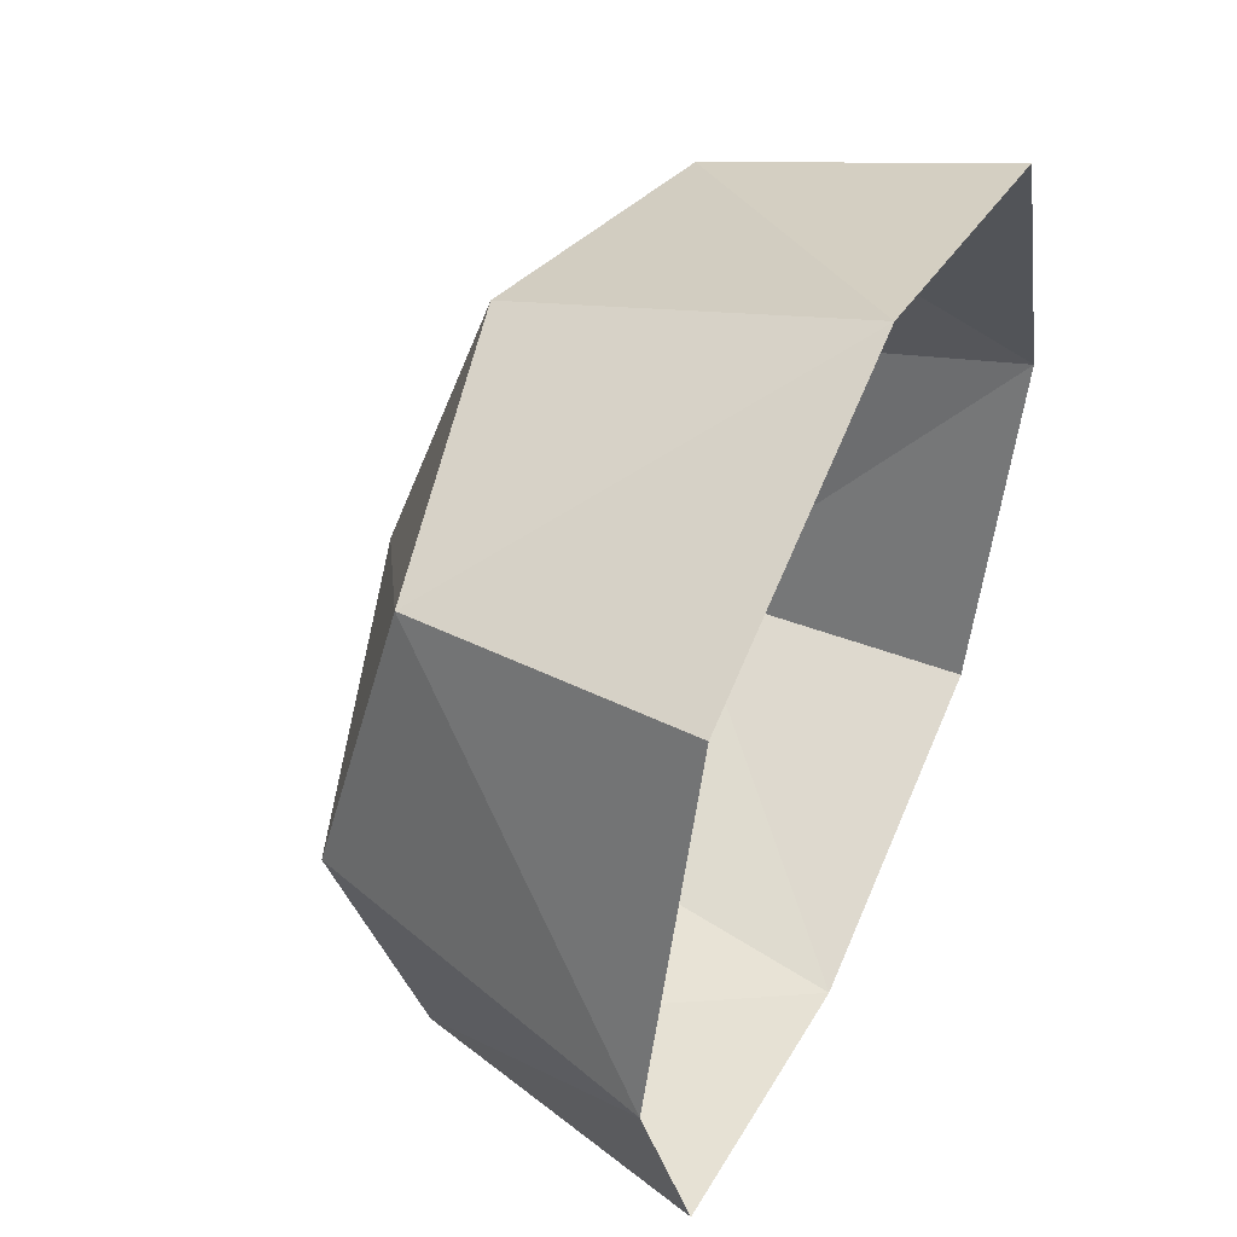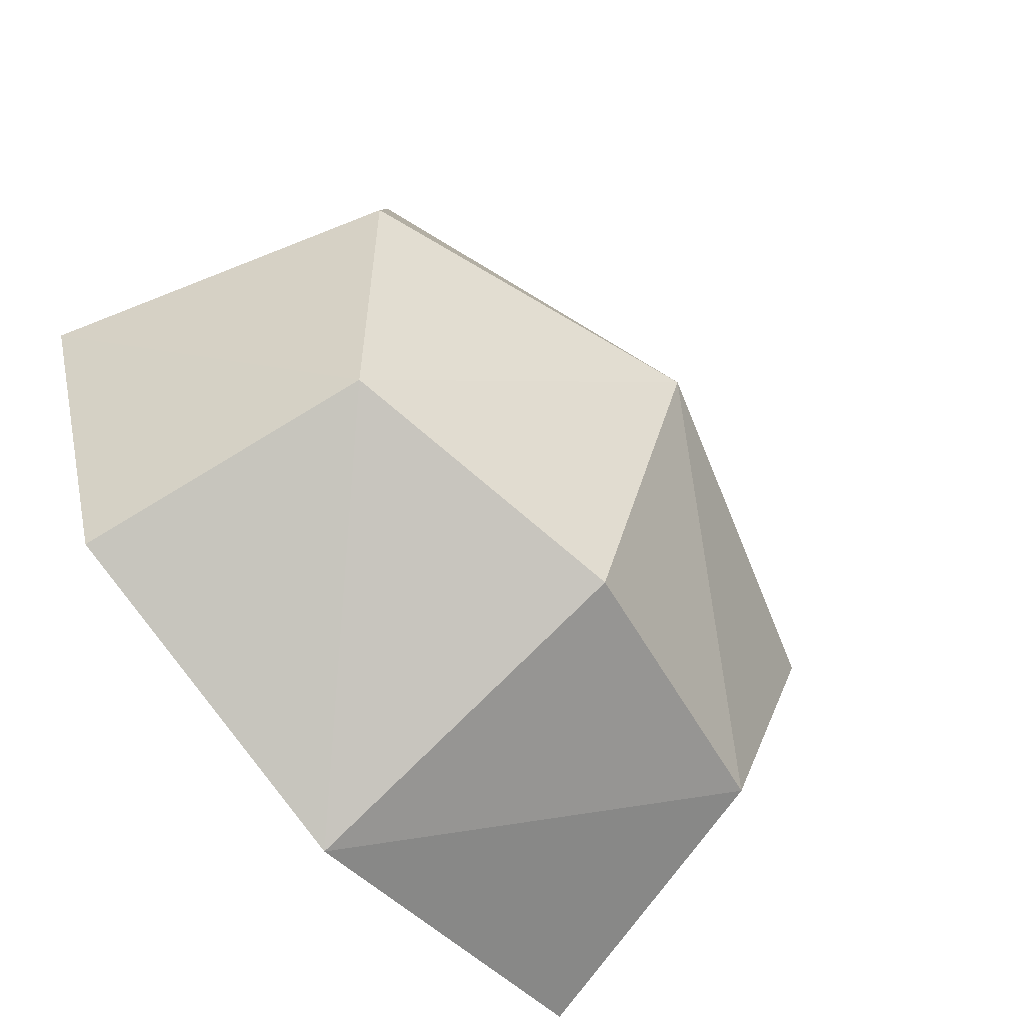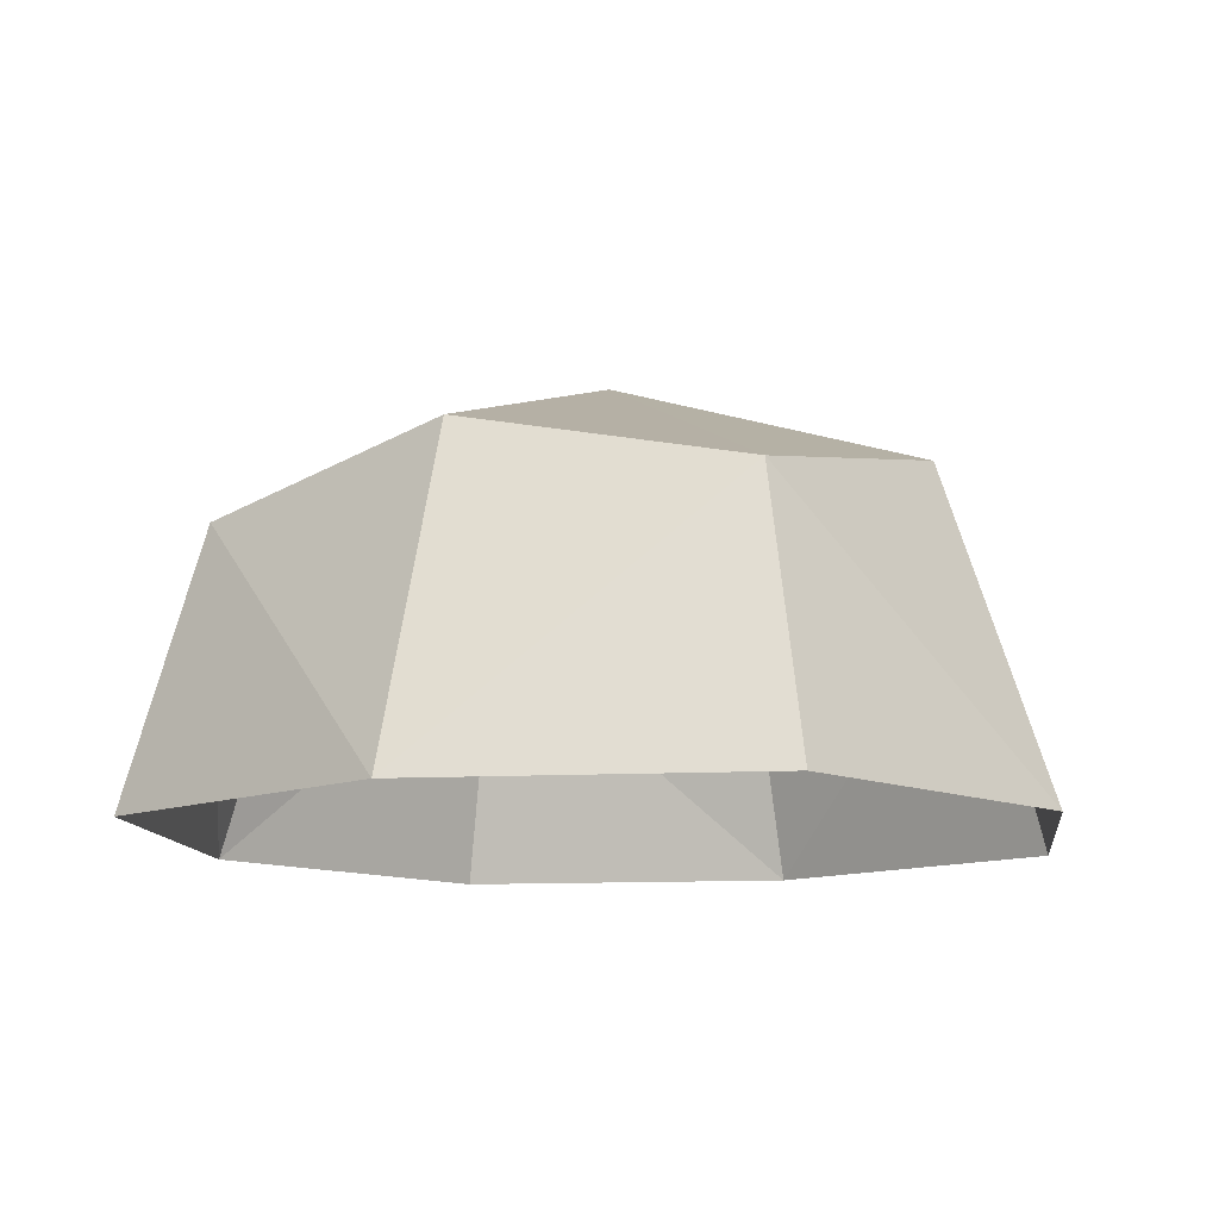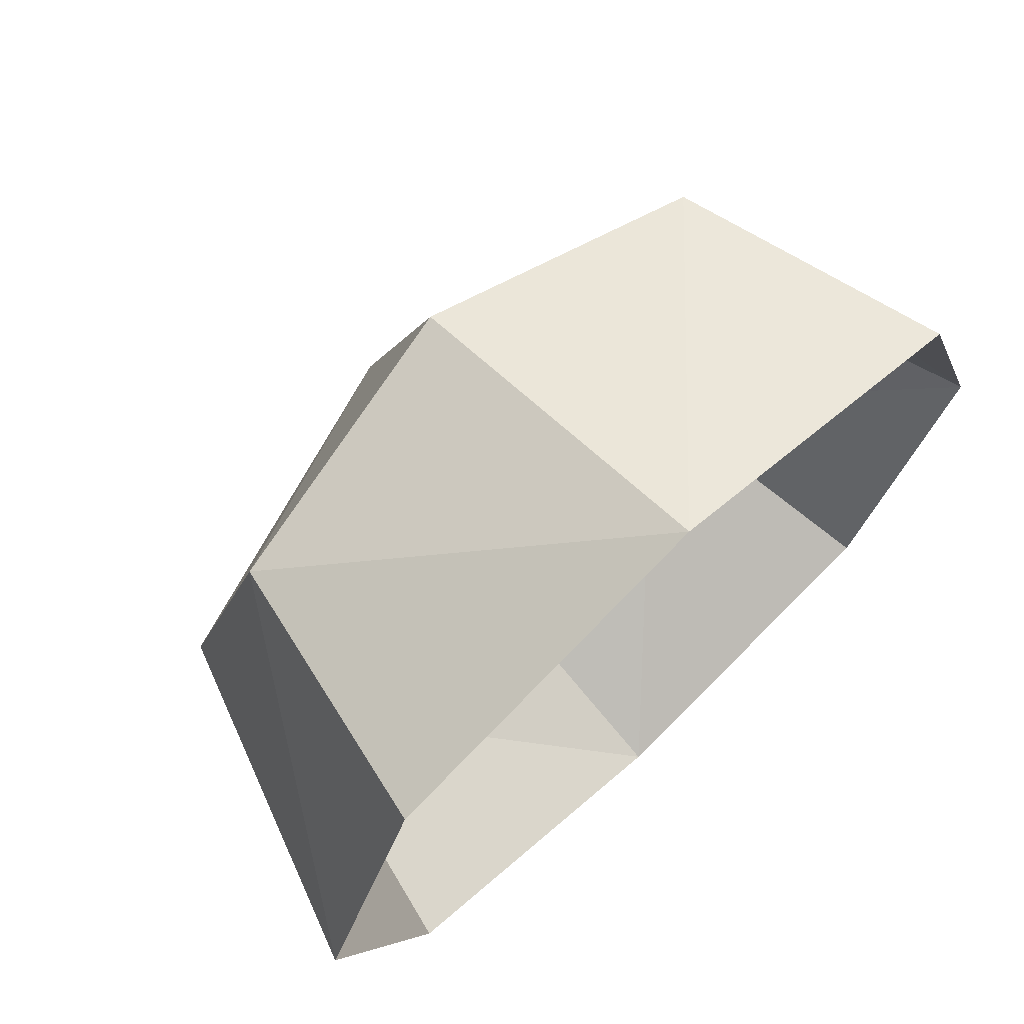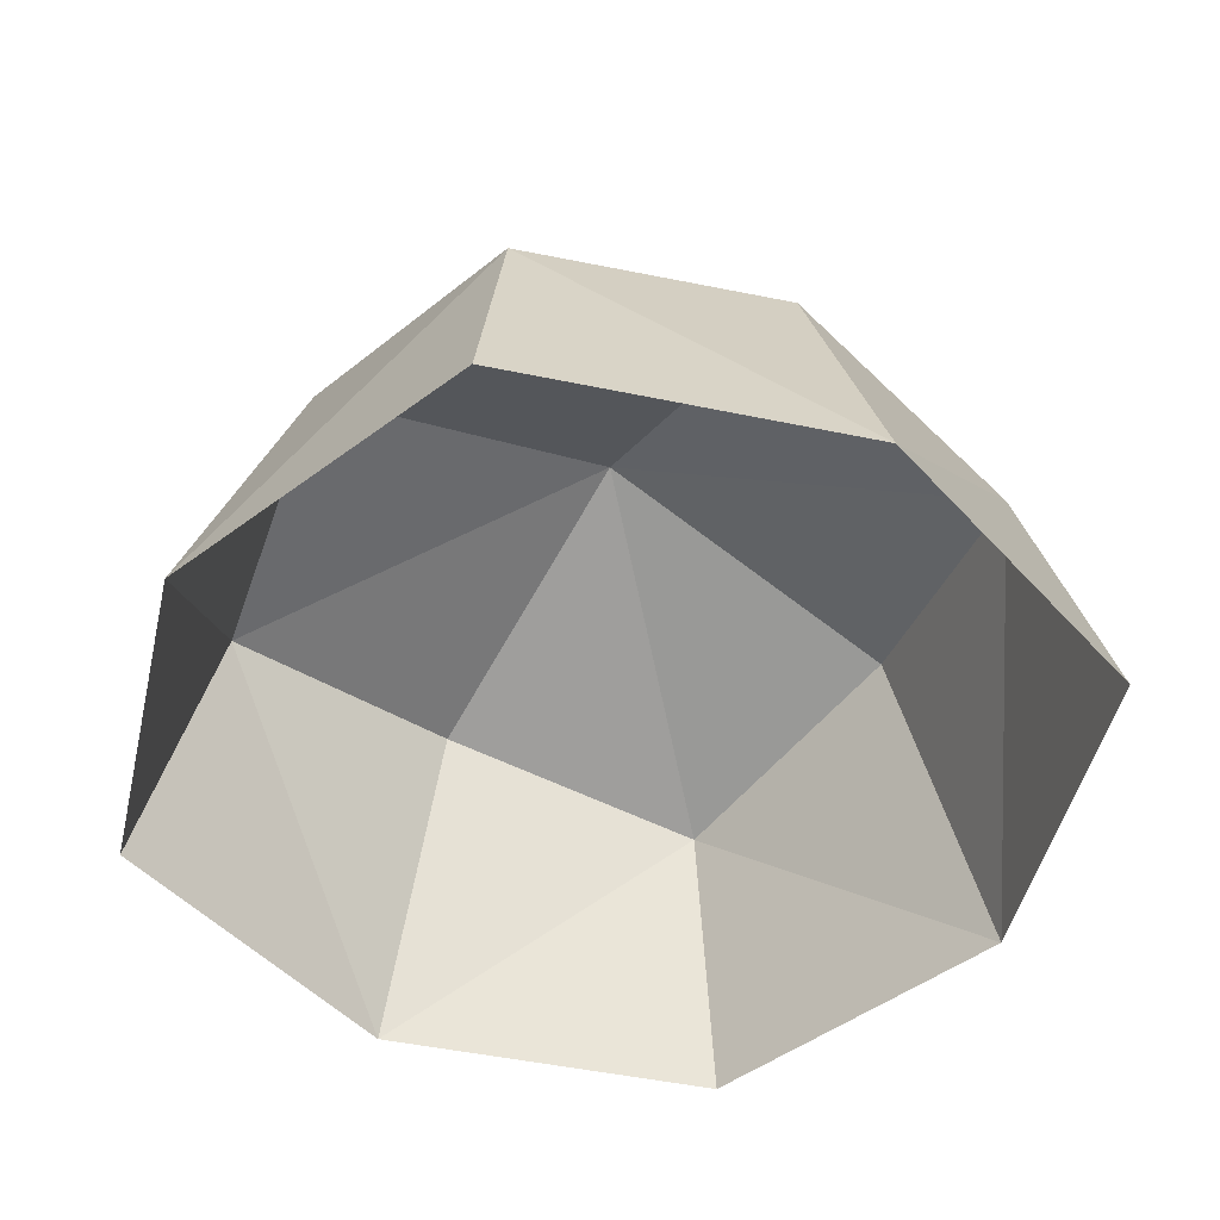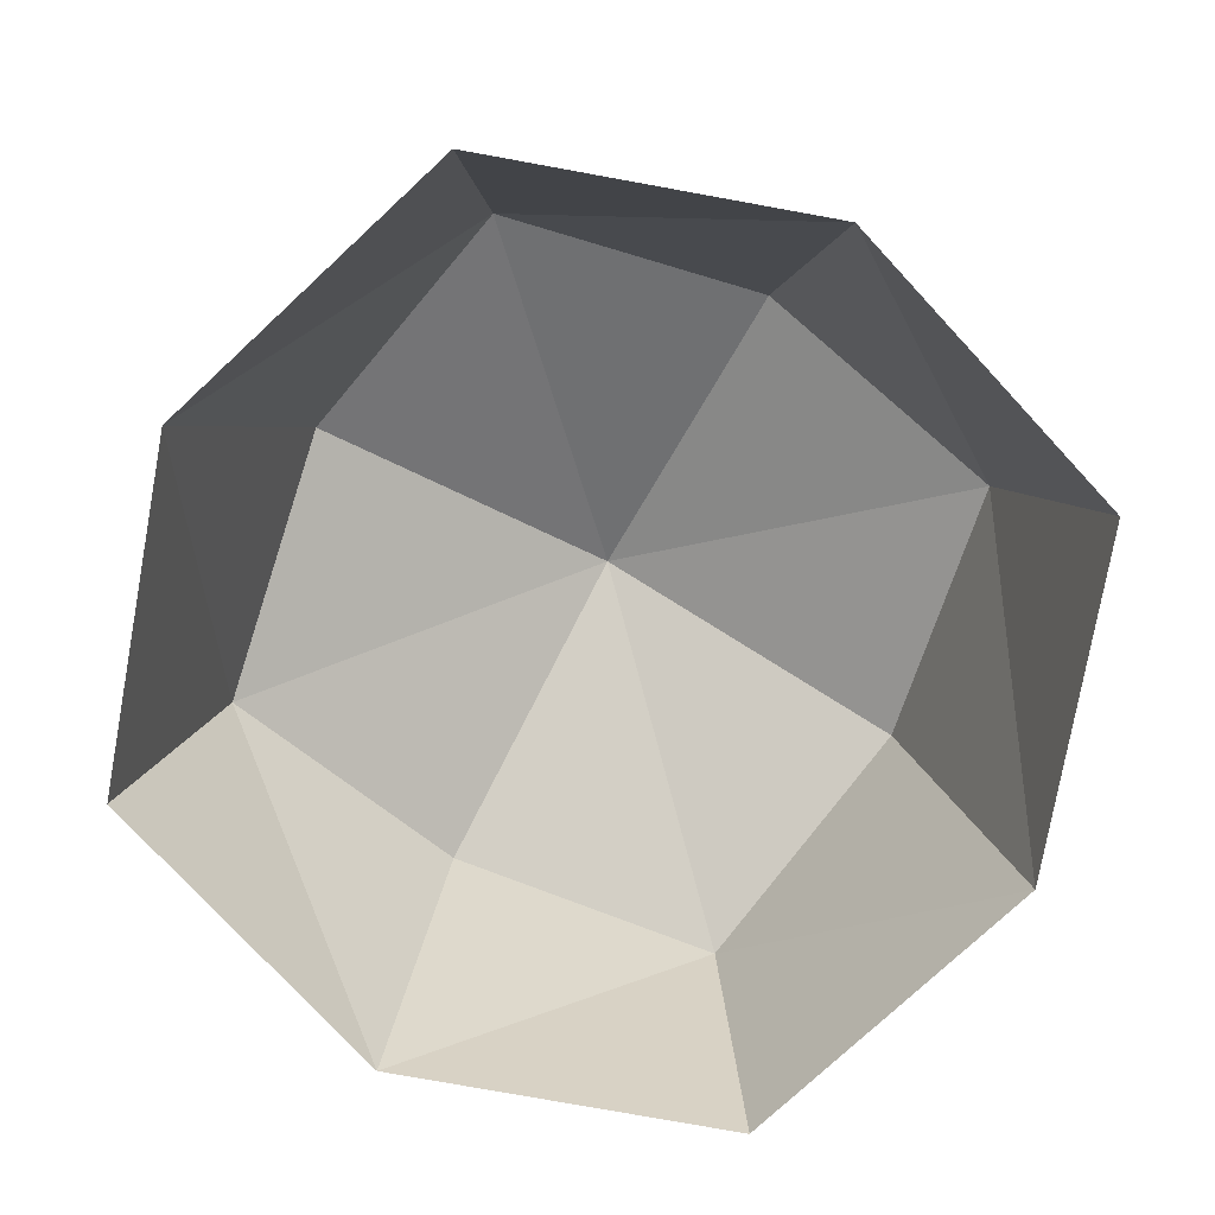
<metadata>
{"format":"obj","ext":"obj","renderer":"f3d","projection":"perspective","resolution":1024,"background":"white","views":[{"elev":49.6,"azim":-65.3,"up":"+Z"},{"elev":-67.0,"azim":130.4,"up":"+Z"},{"elev":-11.7,"azim":-64.4,"up":"+Y"},{"elev":71.9,"azim":-42.9,"up":"+Z"},{"elev":-48.4,"azim":-121.6,"up":"+Y"},{"elev":-77.3,"azim":61.3,"up":"+Y"}]}
</metadata>
<code>
o Cube
v 0.5 0.5 -0.5
v 0.5 0.5 0.5
v -0.5 0.5 -0.5
v -0.5 0.5 0.5
v 0.6 0 -0.6
v -0.6 -0 0.6
v 0.6 0 0.6
v -0.6 -0 -0.6
v -0 0.6 0.6
v 0.6 0.6 0
v -0.6 0.6 -0
v 0 0.6 -0.6
v -0 0.8 -0
v 0 0 0.8
v -0.8 0 -0
v 0.8 0 -0
v 0 0 -0.8
f 13 4 9
f 2 14 7
f 14 4 6
f 13 9 2
f 2 9 14
f 14 9 4
f 3 13 12
f 3 17 8
f 17 1 5
f 1 12 13
f 3 12 17
f 17 12 1
f 1 13 10
f 13 2 10
f 1 16 5
f 16 2 7
f 1 10 16
f 16 10 2
f 4 15 6
f 15 3 8
f 3 11 13
f 13 11 4
f 4 11 15
f 15 11 3

</code>
